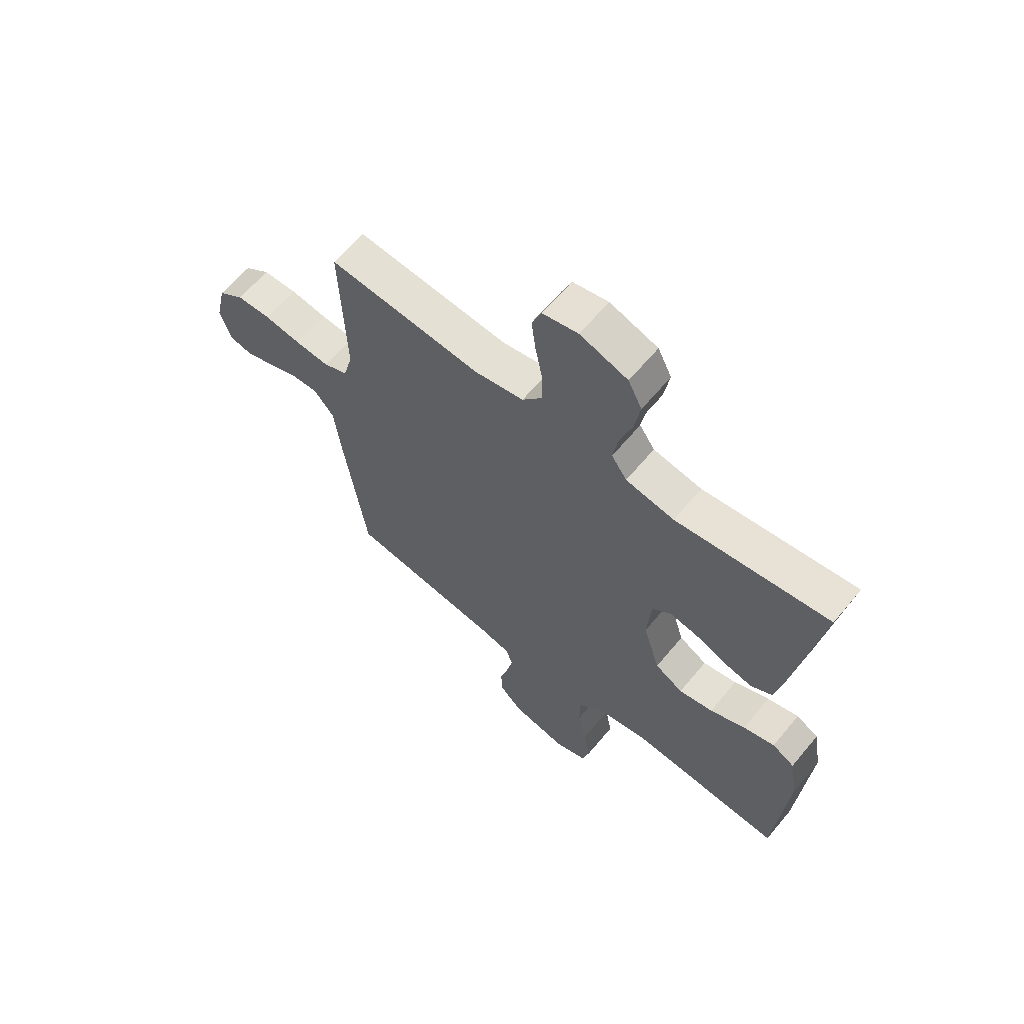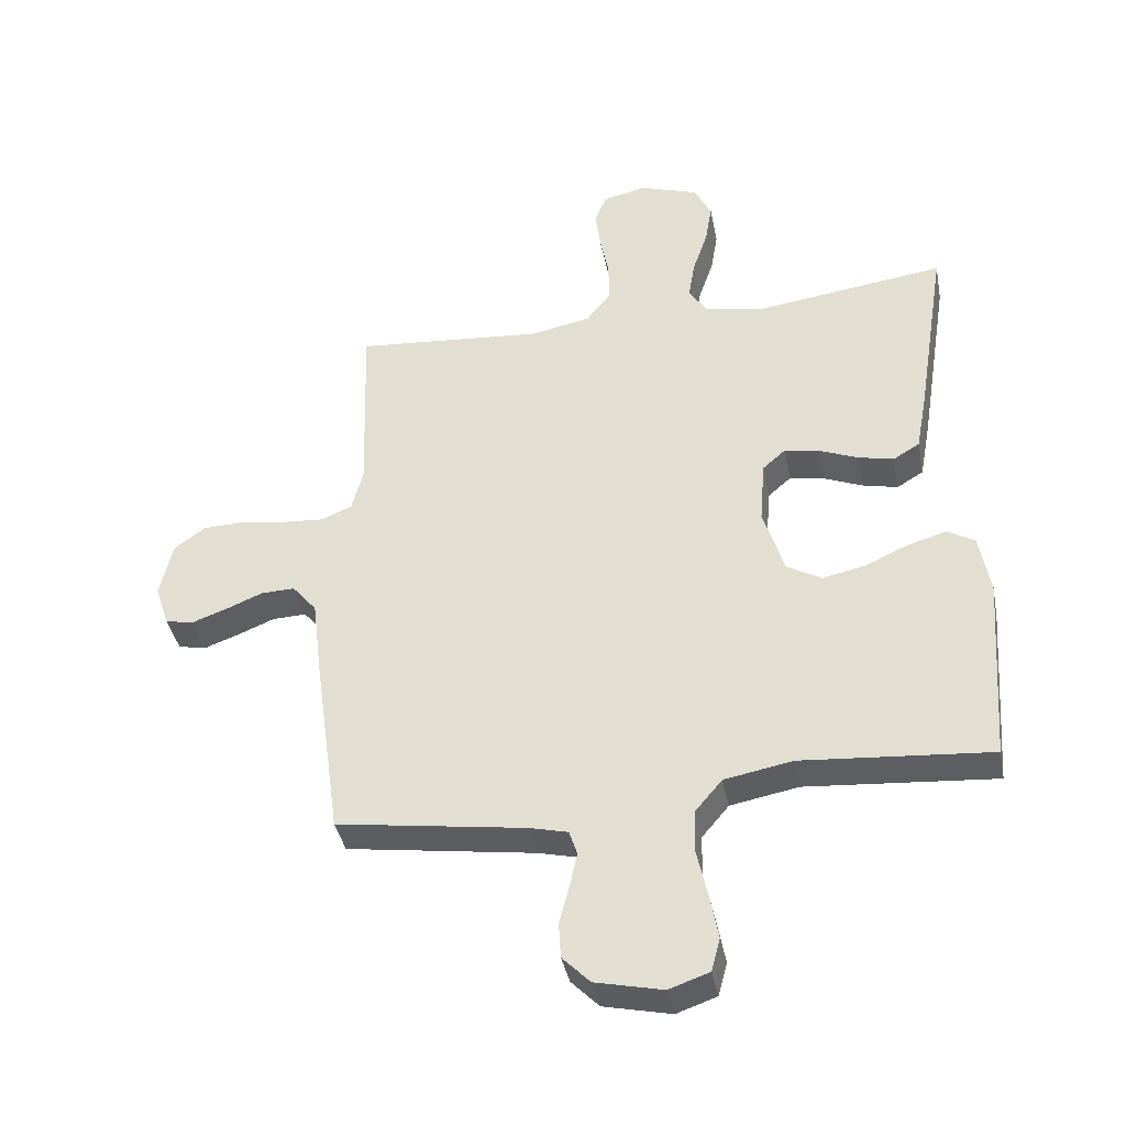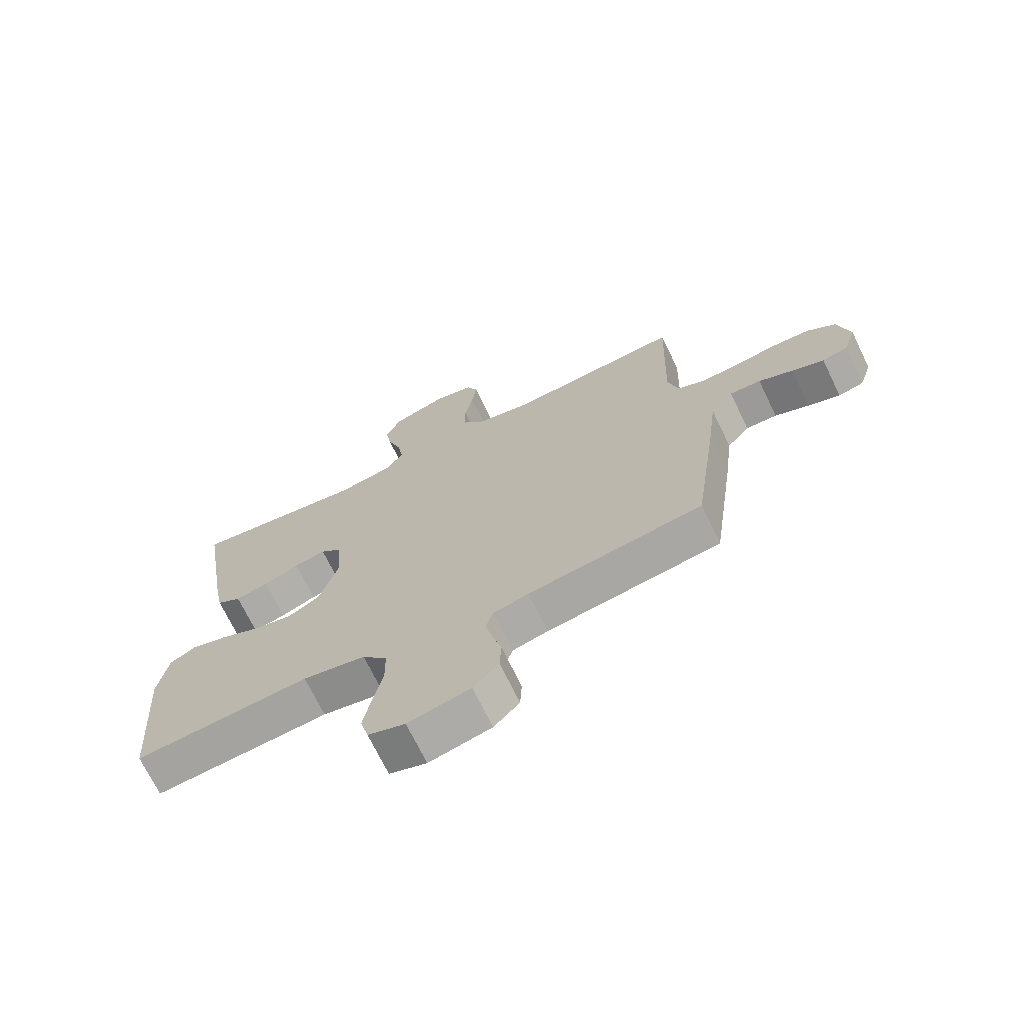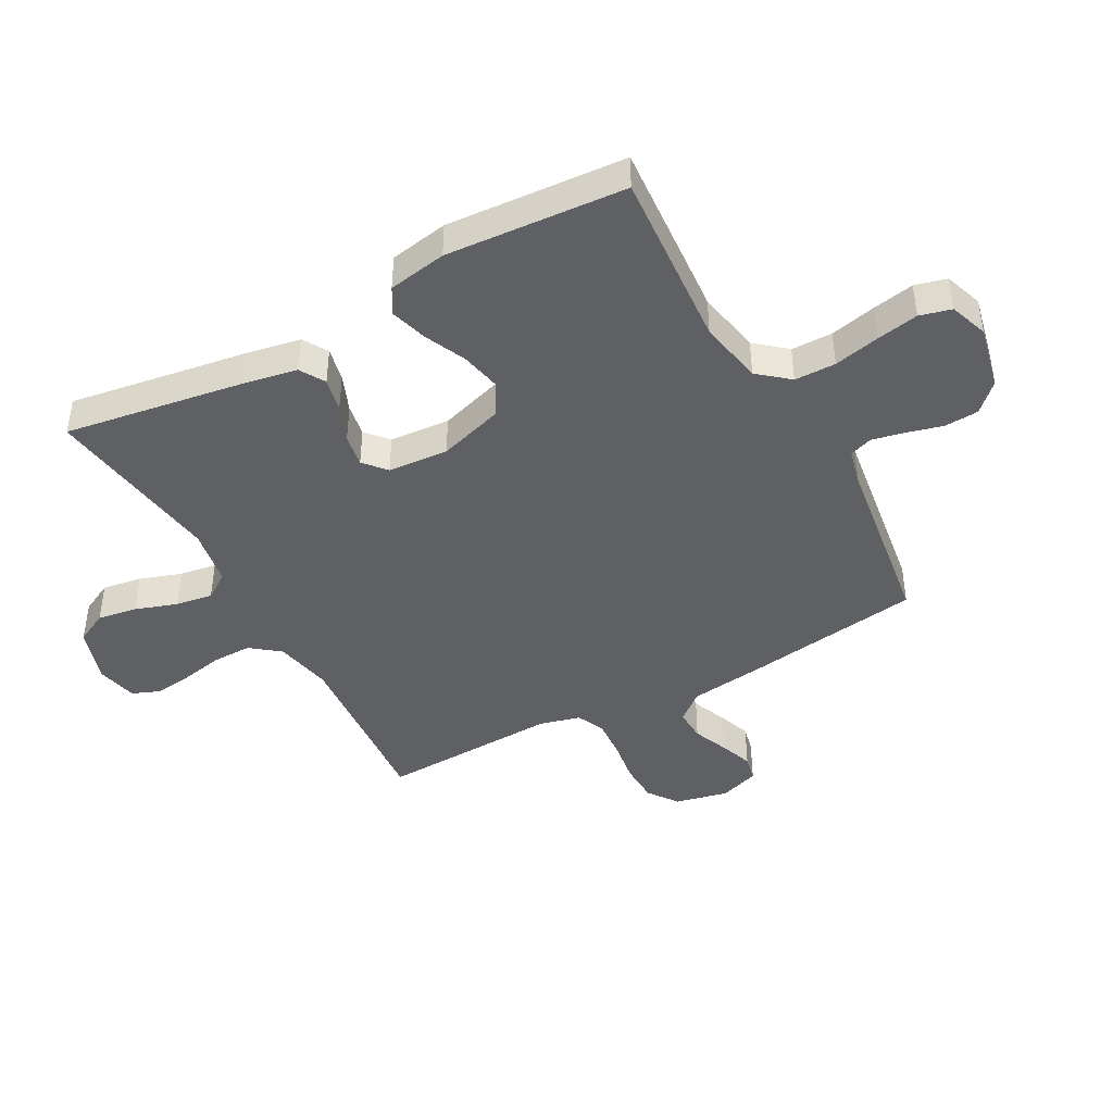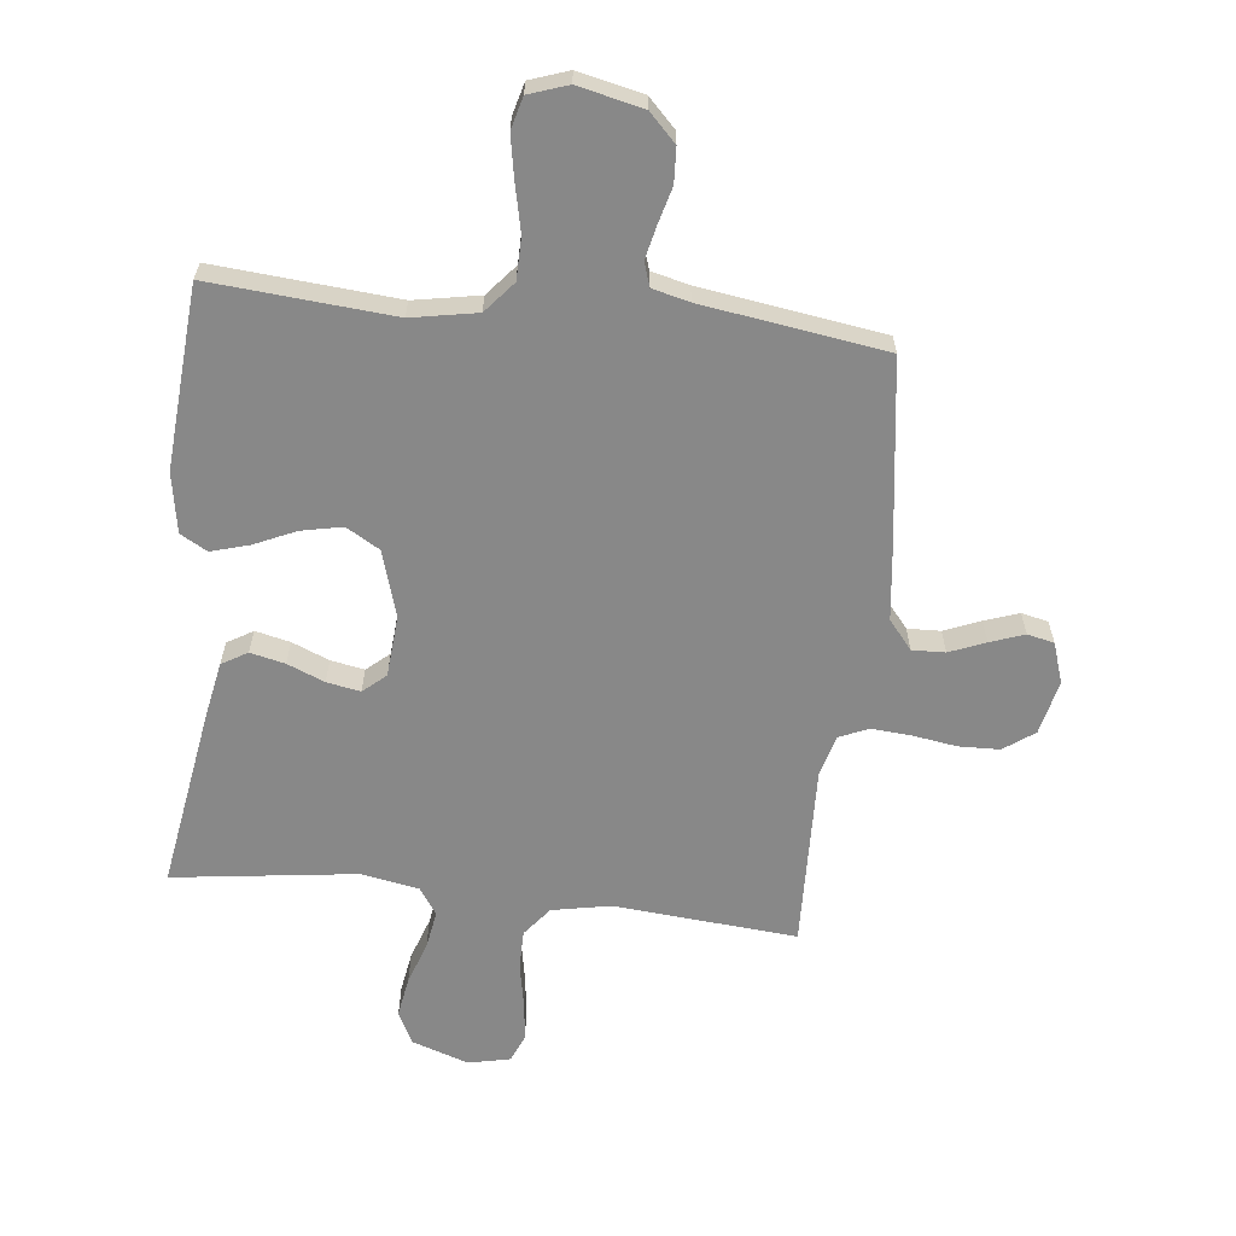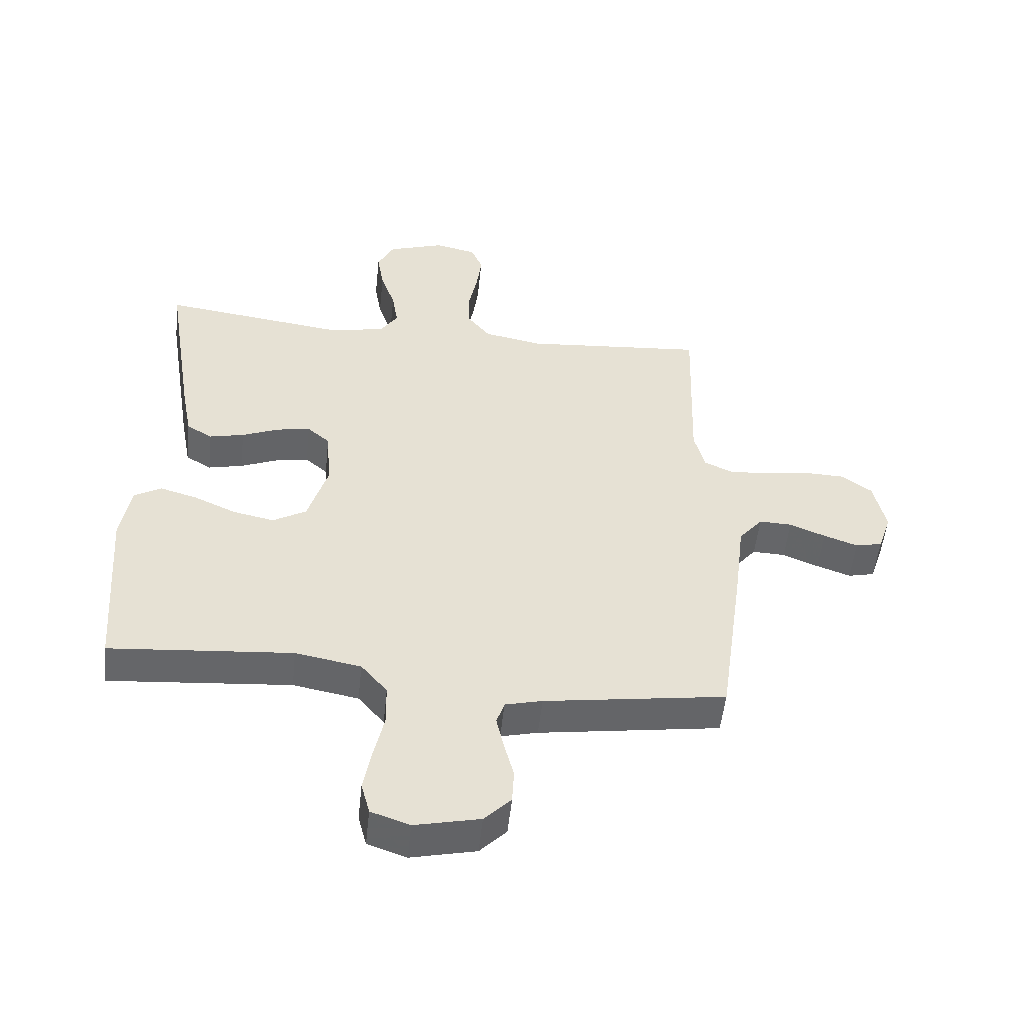
<metadata>
{"format":"obj","ext":"obj","renderer":"f3d","projection":"perspective","resolution":1024,"background":"white","views":[{"elev":63.3,"azim":39.7,"up":"+Z"},{"elev":-39.1,"azim":11.0,"up":"+Z"},{"elev":-70.5,"azim":-154.2,"up":"+Z"},{"elev":-43.2,"azim":118.9,"up":"+Y"},{"elev":-62.7,"azim":173.6,"up":"+Y"},{"elev":-51.9,"azim":174.0,"up":"+Z"}]}
</metadata>
<code>
v 0.5 0.07 -0.5
v 0.2 0.07 -0.476
v 0.092 0.07 -0.496
v 0.049 0.07 -0.547
v 0.048 0.07 -0.616
v 0.065 0.07 -0.693
v 0.078 0.07 -0.763
v 0.064 0.07 -0.816
v 0 0.07 -0.838
v -0.107 0.07 -0.814
v -0.151 0.07 -0.769
v -0.154 0.07 -0.712
v -0.138 0.07 -0.652
v -0.126 0.07 -0.598
v -0.139 0.07 -0.559
v -0.2 0.07 -0.544
v -0.5 0.07 -0.5
v -0.542 0.07 -0.2
v -0.557 0.07 -0.077
v -0.596 0.07 -0.03
v -0.65 0.07 -0.032
v -0.709 0.07 -0.056
v -0.765 0.07 -0.076
v -0.809 0.07 -0.066
v -0.831 0.07 0
v -0.811 0.07 0.089
v -0.761 0.07 0.125
v -0.694 0.07 0.127
v -0.622 0.07 0.116
v -0.556 0.07 0.111
v -0.508 0.07 0.132
v -0.49 0.07 0.2
v -0.5 0.07 0.5
v -0.2 0.07 0.475
v -0.104 0.07 0.494
v -0.066 0.07 0.542
v -0.066 0.07 0.607
v -0.08 0.07 0.679
v -0.088 0.07 0.743
v -0.069 0.07 0.789
v 0 0.07 0.804
v 0.093 0.07 0.773
v 0.12 0.07 0.719
v 0.109 0.07 0.653
v 0.085 0.07 0.583
v 0.075 0.07 0.521
v 0.105 0.07 0.477
v 0.2 0.07 0.46
v 0.5 0.07 0.5
v 0.452 0.07 0.2
v 0.435 0.07 0.11
v 0.393 0.07 0.085
v 0.336 0.07 0.098
v 0.275 0.07 0.123
v 0.22 0.07 0.133
v 0.183 0.07 0.101
v 0.175 0.07 0
v 0.208 0.07 -0.108
v 0.263 0.07 -0.14
v 0.33 0.07 -0.126
v 0.399 0.07 -0.095
v 0.461 0.07 -0.077
v 0.505 0.07 -0.102
v 0.522 0.07 -0.2
v 0.5 0 -0.5
v 0.2 0 -0.476
v 0.092 0 -0.496
v 0.049 0 -0.547
v 0.048 0 -0.616
v 0.065 0 -0.693
v 0.078 0 -0.763
v 0.064 0 -0.816
v 0 0 -0.838
v -0.107 0 -0.814
v -0.151 0 -0.769
v -0.154 0 -0.712
v -0.138 0 -0.652
v -0.126 0 -0.598
v -0.139 0 -0.559
v -0.2 0 -0.544
v -0.5 0 -0.5
v -0.542 0 -0.2
v -0.557 0 -0.077
v -0.596 0 -0.03
v -0.65 0 -0.032
v -0.709 0 -0.056
v -0.765 0 -0.076
v -0.809 0 -0.066
v -0.831 0 0
v -0.811 0 0.089
v -0.761 0 0.125
v -0.694 0 0.127
v -0.622 0 0.116
v -0.556 0 0.111
v -0.508 0 0.132
v -0.49 0 0.2
v -0.5 0 0.5
v -0.2 0 0.475
v -0.104 0 0.494
v -0.066 0 0.542
v -0.066 0 0.607
v -0.08 0 0.679
v -0.088 0 0.743
v -0.069 0 0.789
v 0 0 0.804
v 0.093 0 0.773
v 0.12 0 0.719
v 0.109 0 0.653
v 0.085 0 0.583
v 0.075 0 0.521
v 0.105 0 0.477
v 0.2 0 0.46
v 0.5 0 0.5
v 0.452 0 0.2
v 0.435 0 0.11
v 0.393 0 0.085
v 0.336 0 0.098
v 0.275 0 0.123
v 0.22 0 0.133
v 0.183 0 0.101
v 0.175 0 0
v 0.208 0 -0.108
v 0.263 0 -0.14
v 0.33 0 -0.126
v 0.399 0 -0.095
v 0.461 0 -0.077
v 0.505 0 -0.102
v 0.522 0 -0.2
f 63 64 1 2
f 60 61 62 63
f 59 60 63 2
f 58 59 2 3
f 57 58 3 4
f 56 57 4
f 51 52 53 54
f 51 54 55
f 48 49 50 51
f 47 48 51 55
f 46 47 55 56
f 42 43 44 45
f 42 45 46
f 41 42 46
f 37 38 39 40
f 37 40 41 46
f 32 33 34
f 31 32 34 35
f 26 27 28 29
f 26 29 30
f 25 26 30
f 24 25 30
f 21 22 23 24
f 21 24 30 31
f 16 17 18 19
f 15 16 19
f 15 19 20
f 10 11 12 13
f 10 13 14
f 9 10 14
f 8 9 14 15
f 5 6 7 8
f 37 46 56 4
f 20 21 31 35
f 15 20 35
f 5 8 15 35
f 5 35 36
f 4 5 36 37
f 66 65 128 127
f 127 126 125 124
f 66 127 124 123
f 67 66 123 122
f 68 67 122 121
f 68 121 120
f 118 117 116 115
f 119 118 115
f 115 114 113 112
f 119 115 112 111
f 120 119 111 110
f 109 108 107 106
f 110 109 106
f 110 106 105
f 104 103 102 101
f 110 105 104 101
f 98 97 96
f 99 98 96 95
f 93 92 91 90
f 94 93 90
f 94 90 89
f 94 89 88
f 88 87 86 85
f 95 94 88 85
f 83 82 81 80
f 83 80 79
f 84 83 79
f 77 76 75 74
f 78 77 74
f 78 74 73
f 79 78 73 72
f 72 71 70 69
f 68 120 110 101
f 99 95 85 84
f 99 84 79
f 99 79 72 69
f 100 99 69
f 101 100 69 68
f 1 65 66 2
f 2 66 67 3
f 3 67 68 4
f 4 68 69 5
f 5 69 70 6
f 6 70 71 7
f 7 71 72 8
f 8 72 73 9
f 9 73 74 10
f 10 74 75 11
f 11 75 76 12
f 12 76 77 13
f 13 77 78 14
f 14 78 79 15
f 15 79 80 16
f 16 80 81 17
f 17 81 82 18
f 18 82 83 19
f 19 83 84 20
f 20 84 85 21
f 21 85 86 22
f 22 86 87 23
f 23 87 88 24
f 24 88 89 25
f 25 89 90 26
f 26 90 91 27
f 27 91 92 28
f 28 92 93 29
f 29 93 94 30
f 30 94 95 31
f 31 95 96 32
f 32 96 97 33
f 33 97 98 34
f 34 98 99 35
f 35 99 100 36
f 36 100 101 37
f 37 101 102 38
f 38 102 103 39
f 39 103 104 40
f 40 104 105 41
f 41 105 106 42
f 42 106 107 43
f 43 107 108 44
f 44 108 109 45
f 45 109 110 46
f 46 110 111 47
f 47 111 112 48
f 48 112 113 49
f 49 113 114 50
f 50 114 115 51
f 51 115 116 52
f 52 116 117 53
f 53 117 118 54
f 54 118 119 55
f 55 119 120 56
f 56 120 121 57
f 57 121 122 58
f 58 122 123 59
f 59 123 124 60
f 60 124 125 61
f 61 125 126 62
f 62 126 127 63
f 63 127 128 64
f 64 128 65 1

</code>
